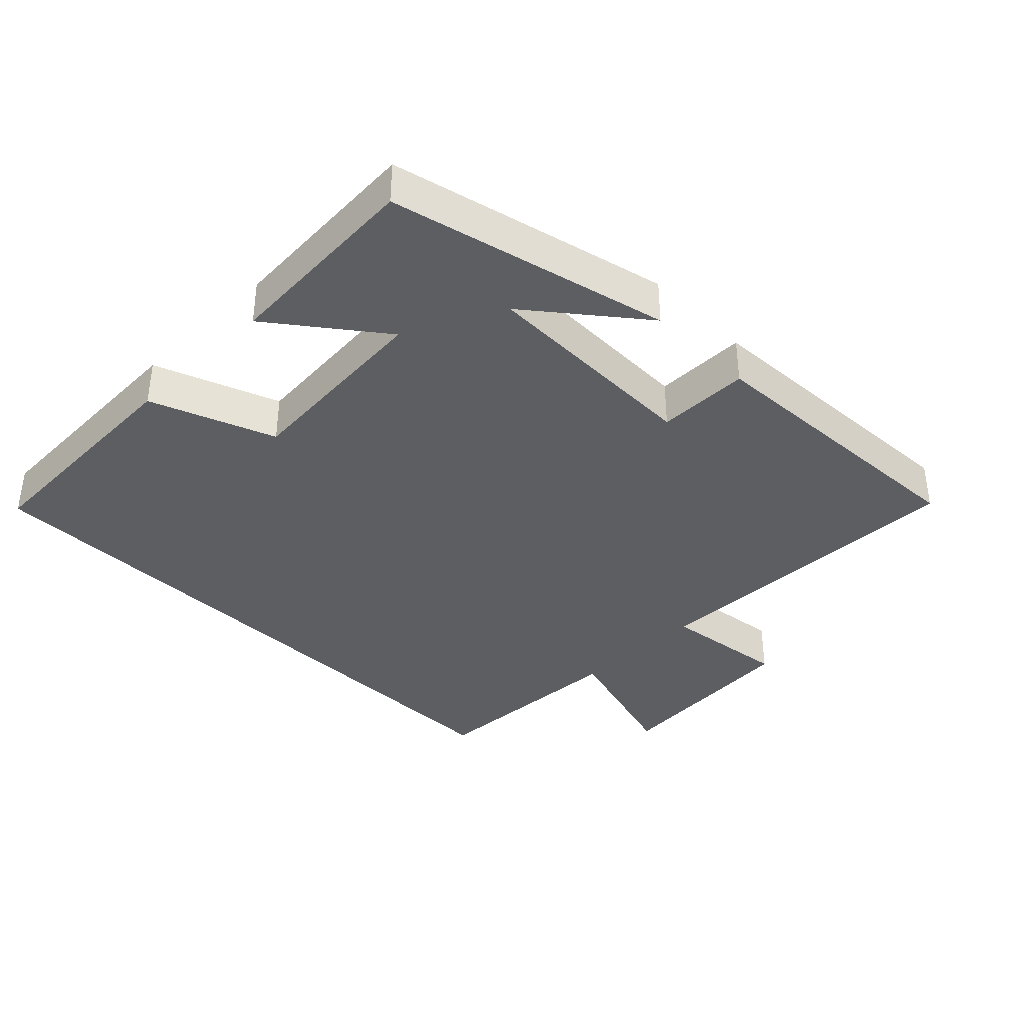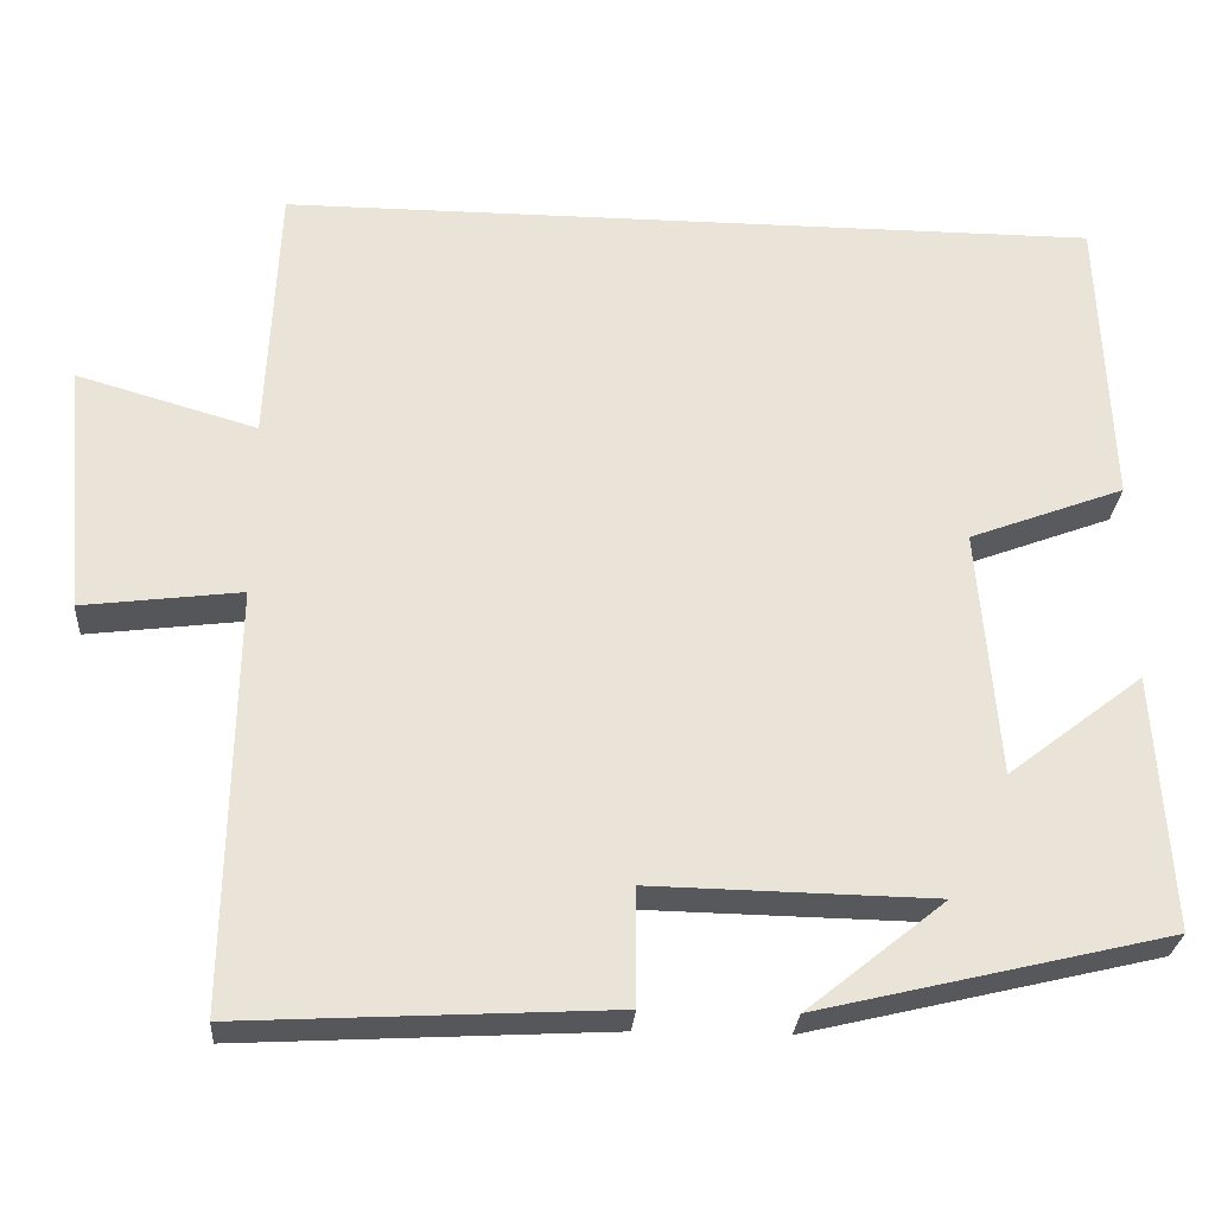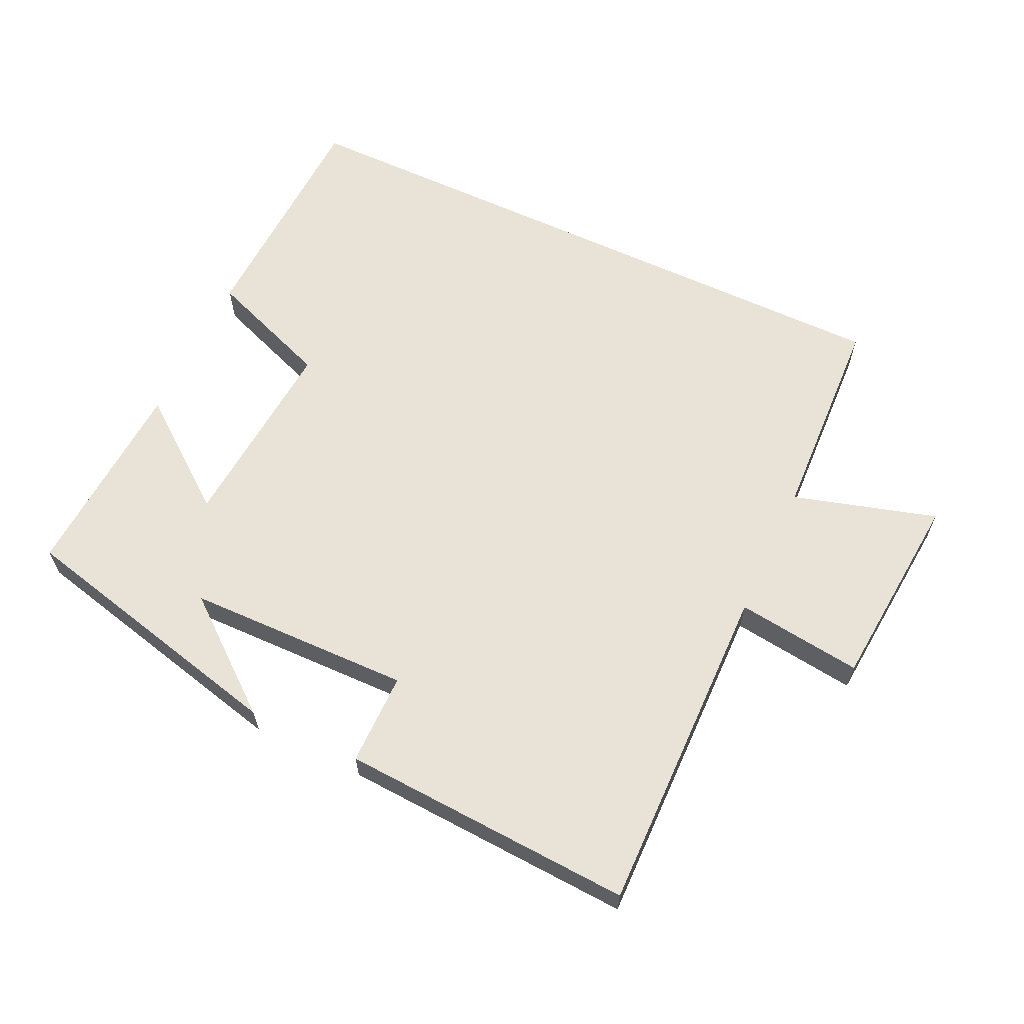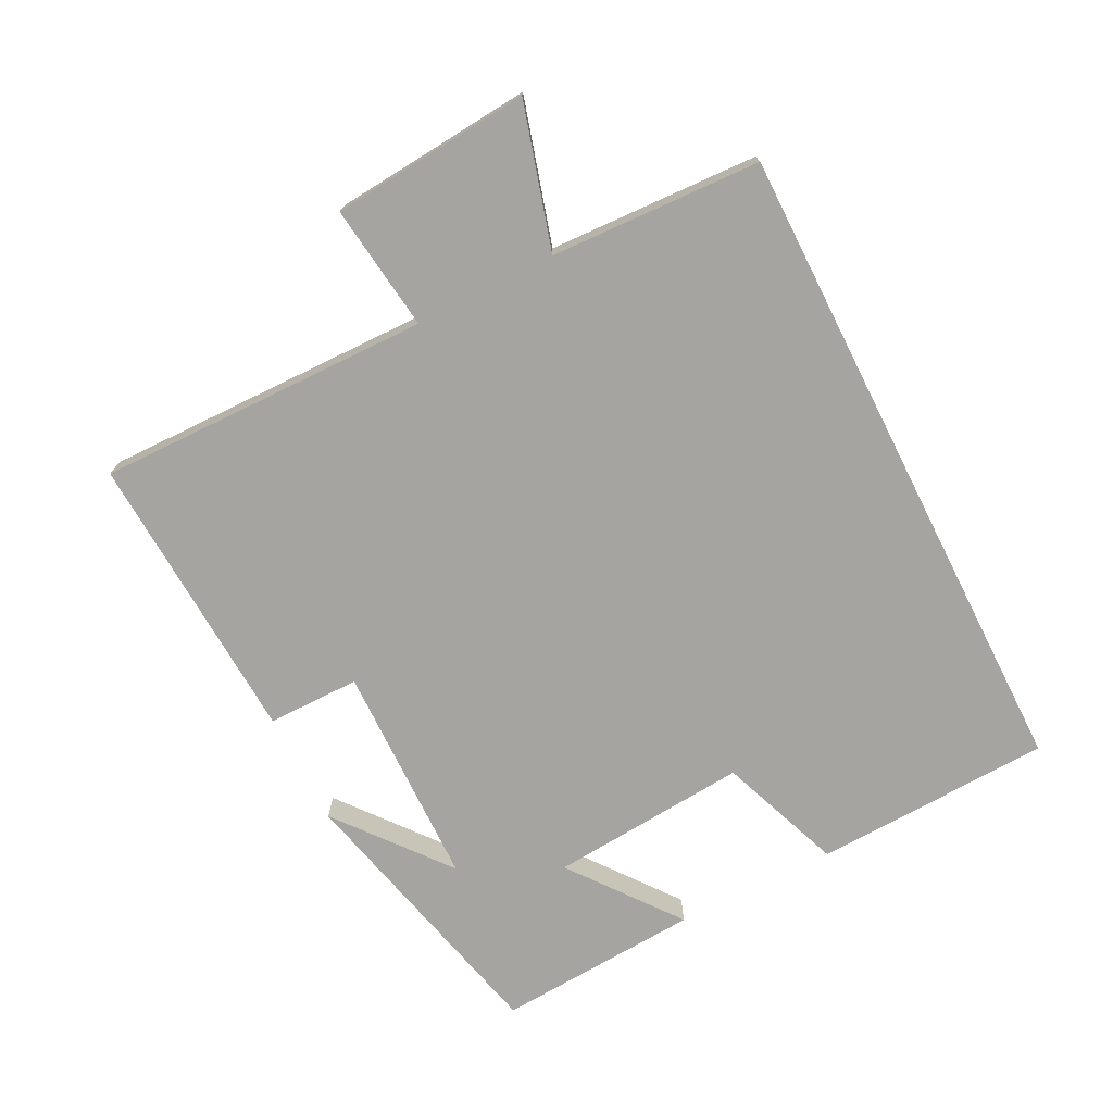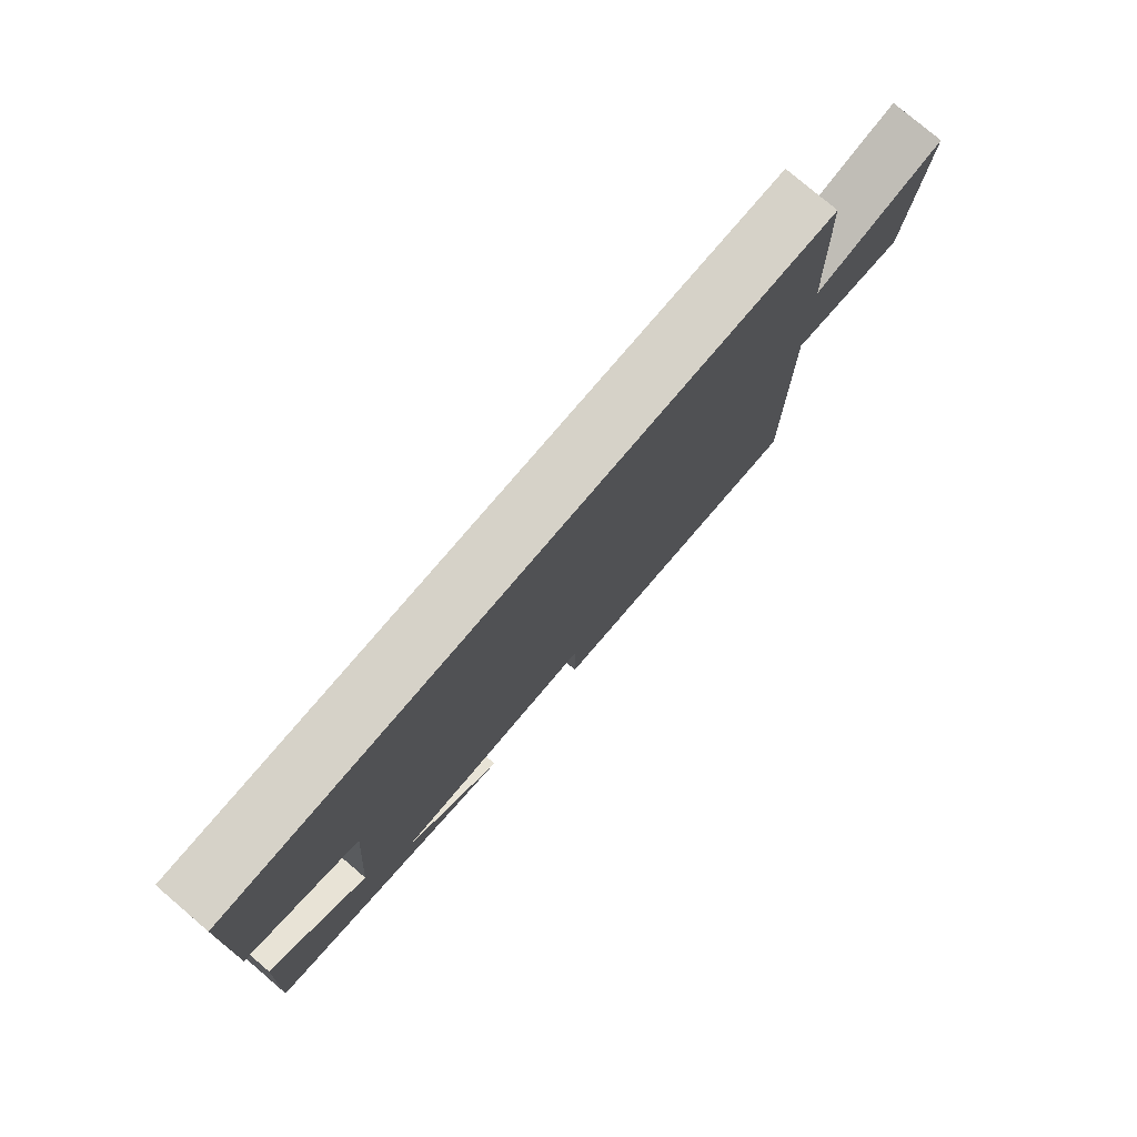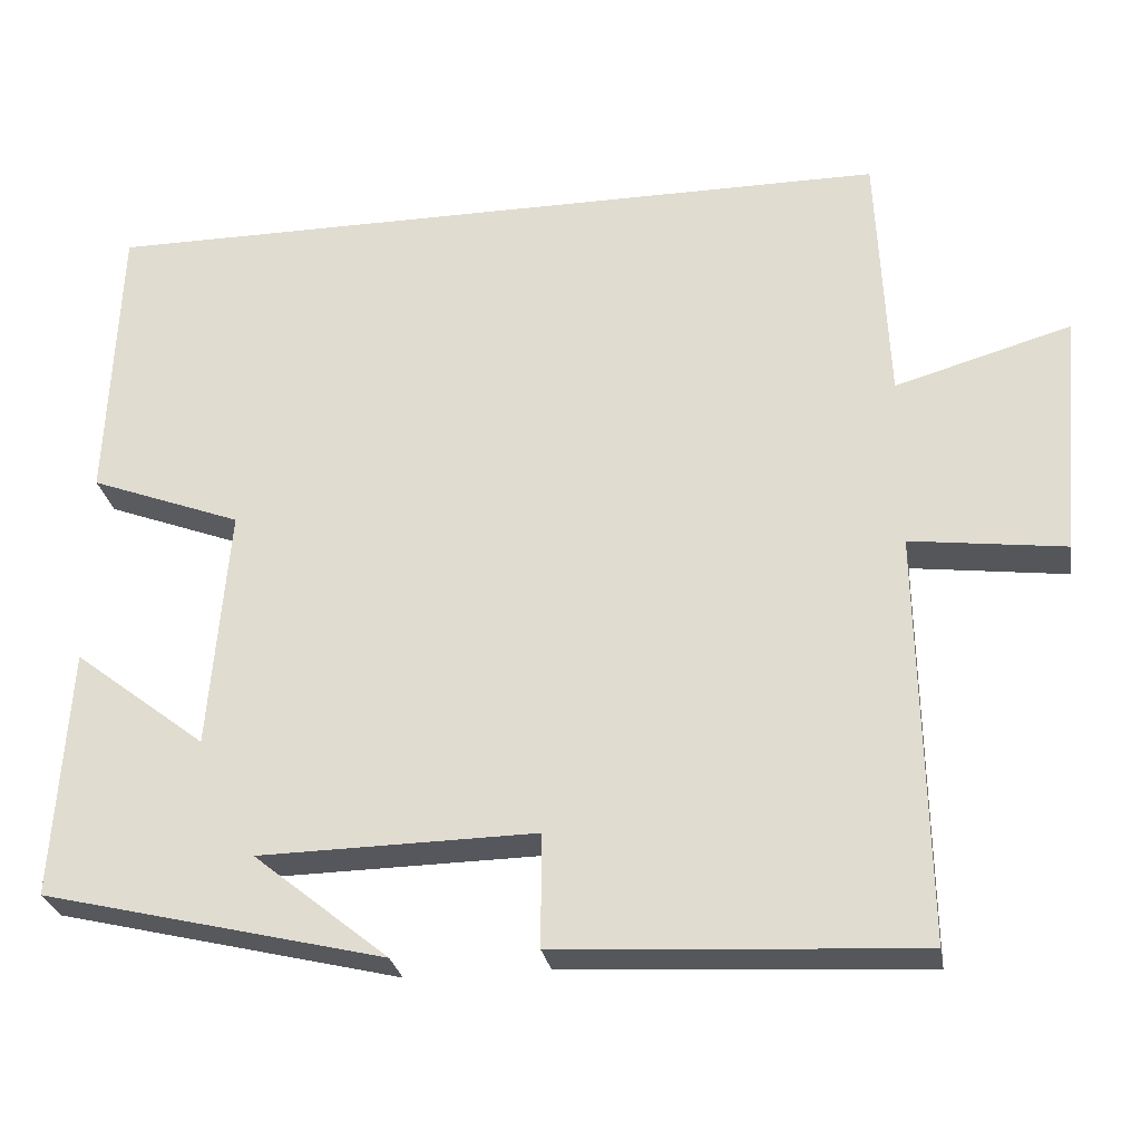
<metadata>
{"format":"obj","ext":"obj","renderer":"f3d","projection":"perspective","resolution":1024,"background":"white","views":[{"elev":-37.3,"azim":134.7,"up":"+Y"},{"elev":-27.6,"azim":-4.1,"up":"+Z"},{"elev":62.5,"azim":-154.9,"up":"+Y"},{"elev":-73.5,"azim":-63.1,"up":"+Y"},{"elev":78.4,"azim":130.4,"up":"+Z"},{"elev":-27.4,"azim":-170.4,"up":"+Z"}]}
</metadata>
<code>
v 0.519 0.07 -0.4
v 0.102 0.07 -0.5
v 0.266 0.07 -0.368
v -0.07 0.07 -0.362
v -0.07 0.07 -0.5
v -0.508 0.07 -0.524
v -0.5 0.07 -0.026
v -0.688 0.07 -0.05
v -0.714 0.07 0.248
v -0.5 0.07 0.186
v -0.486 0.07 0.5
v 0.486 0.07 0.5
v 0.5 0.07 0.146
v 0.315 0.07 0.076
v 0.339 0.07 -0.22
v 0.5 0.07 -0.096
v 0.519 0 -0.4
v 0.102 0 -0.5
v 0.266 0 -0.368
v -0.07 0 -0.362
v -0.07 0 -0.5
v -0.508 0 -0.524
v -0.5 0 -0.026
v -0.688 0 -0.05
v -0.714 0 0.248
v -0.5 0 0.186
v -0.486 0 0.5
v 0.486 0 0.5
v 0.5 0 0.146
v 0.315 0 0.076
v 0.339 0 -0.22
v 0.5 0 -0.096
f 15 16 1
f 11 12 13 14
f 10 11 14 15
f 7 8 9 10
f 7 10 15 1
f 4 5 6 7
f 3 4 7
f 1 2 3
f 1 3 7
f 17 32 31
f 30 29 28 27
f 31 30 27 26
f 26 25 24 23
f 17 31 26 23
f 23 22 21 20
f 23 20 19
f 19 18 17
f 23 19 17
f 1 17 18 2
f 2 18 19 3
f 3 19 20 4
f 4 20 21 5
f 5 21 22 6
f 6 22 23 7
f 7 23 24 8
f 8 24 25 9
f 9 25 26 10
f 10 26 27 11
f 11 27 28 12
f 12 28 29 13
f 13 29 30 14
f 14 30 31 15
f 15 31 32 16
f 16 32 17 1

</code>
